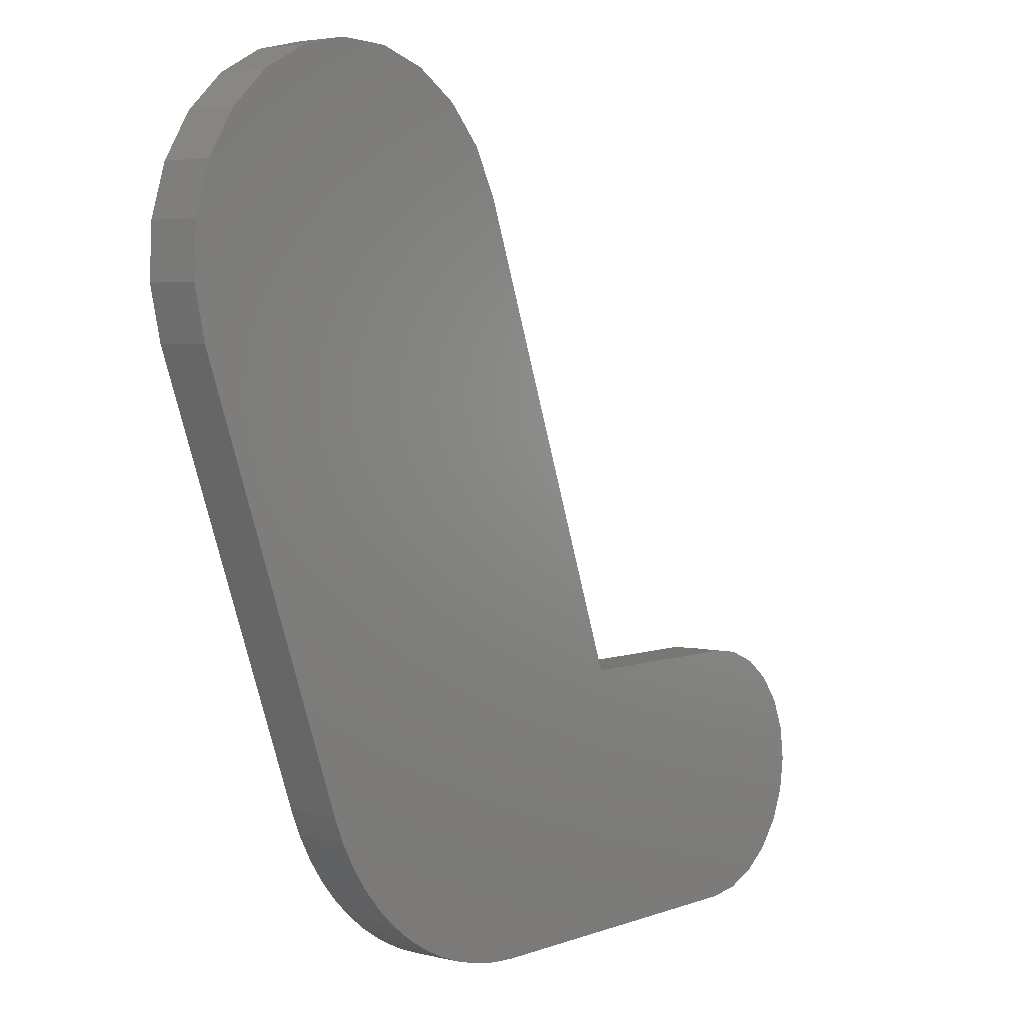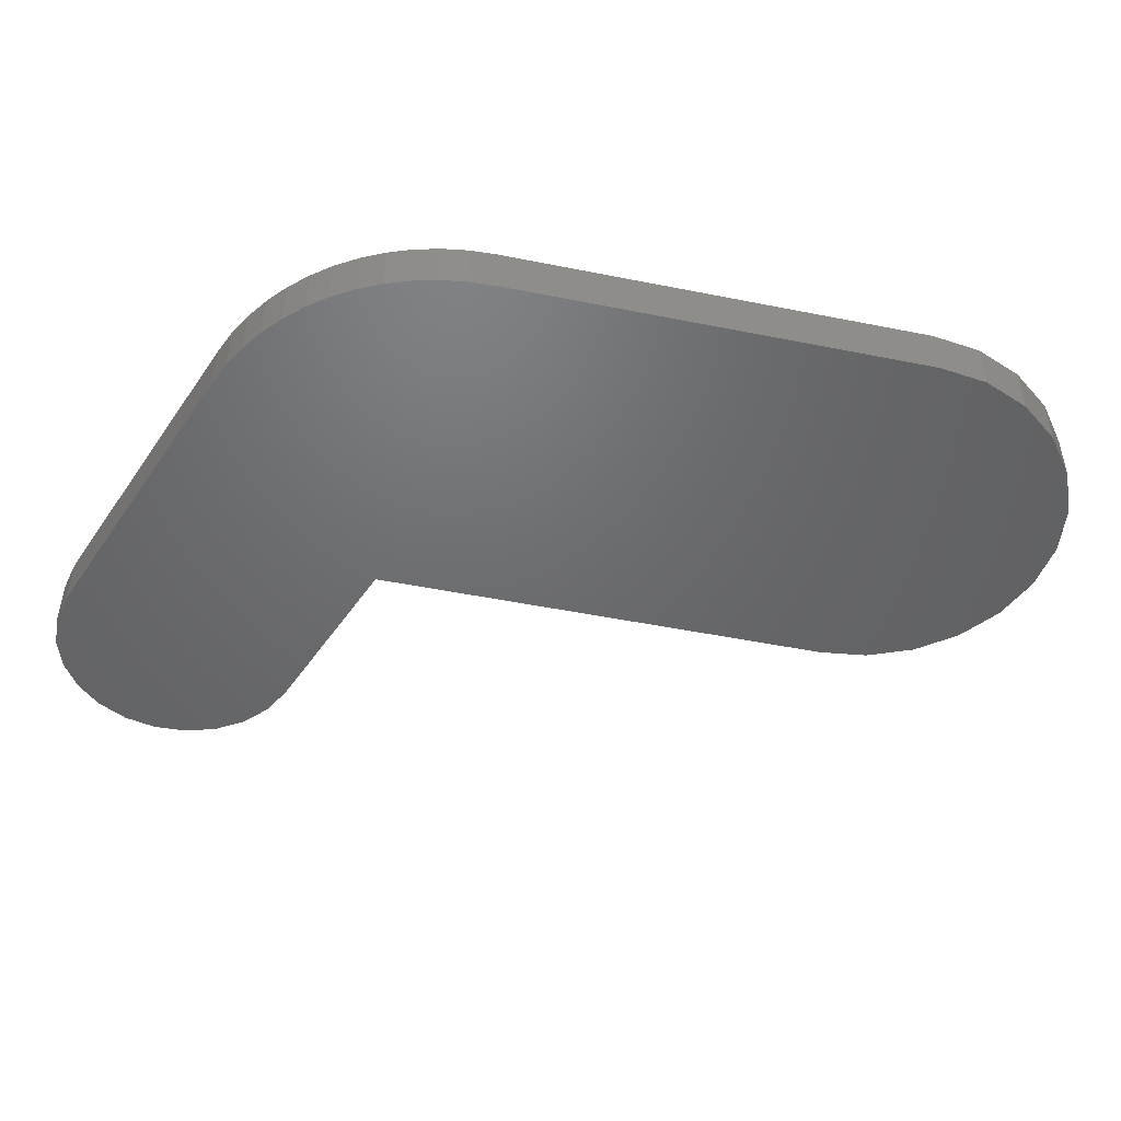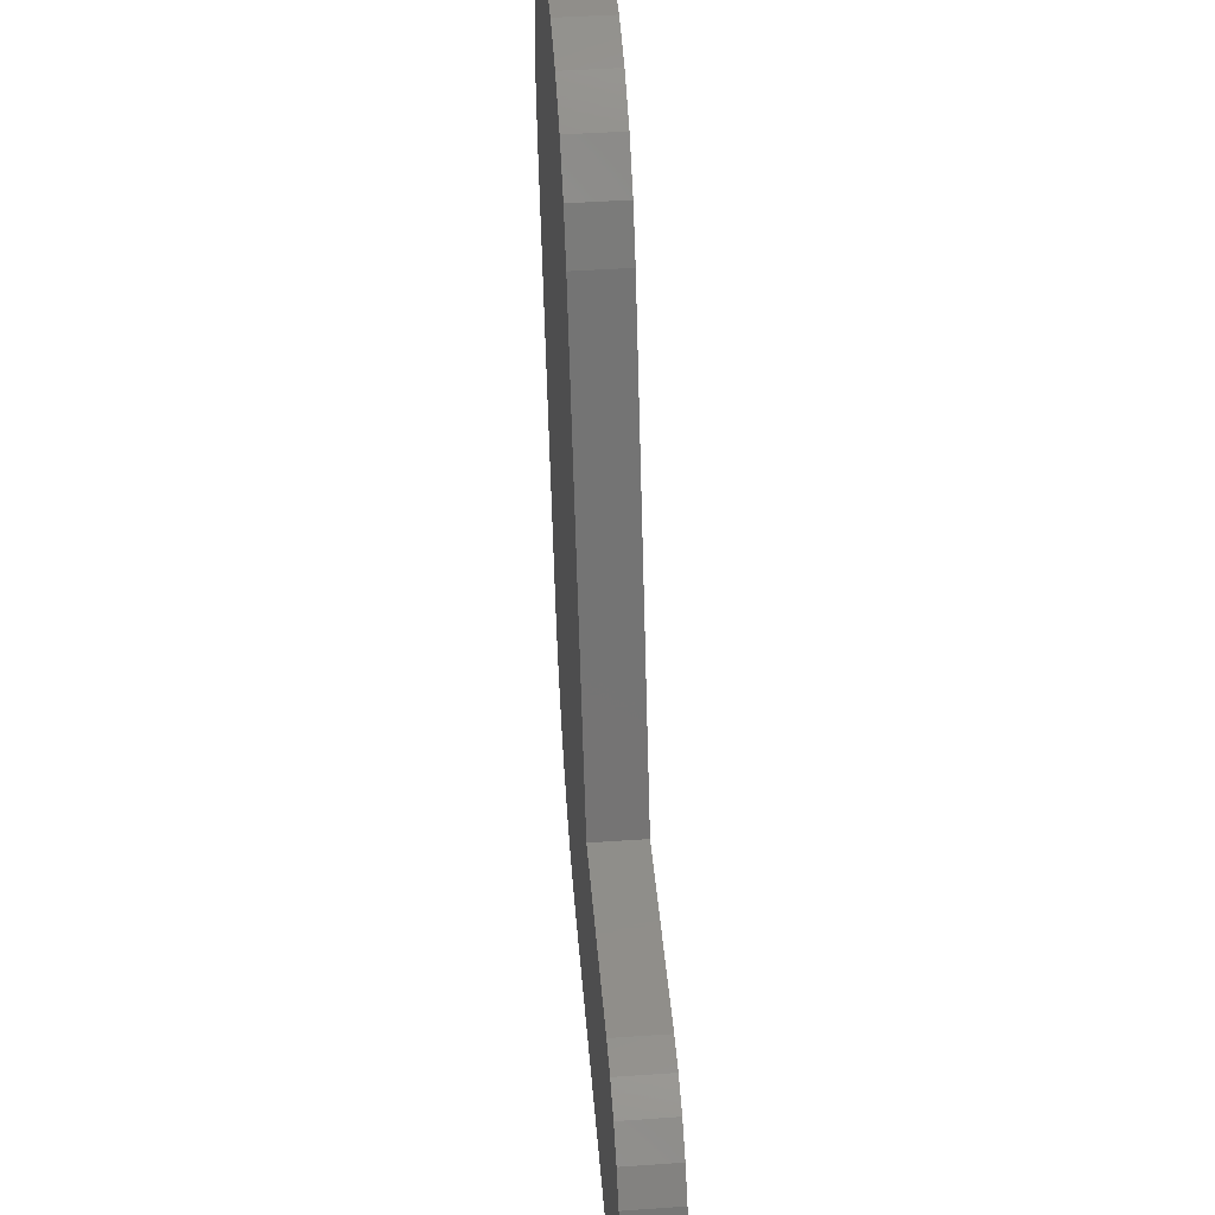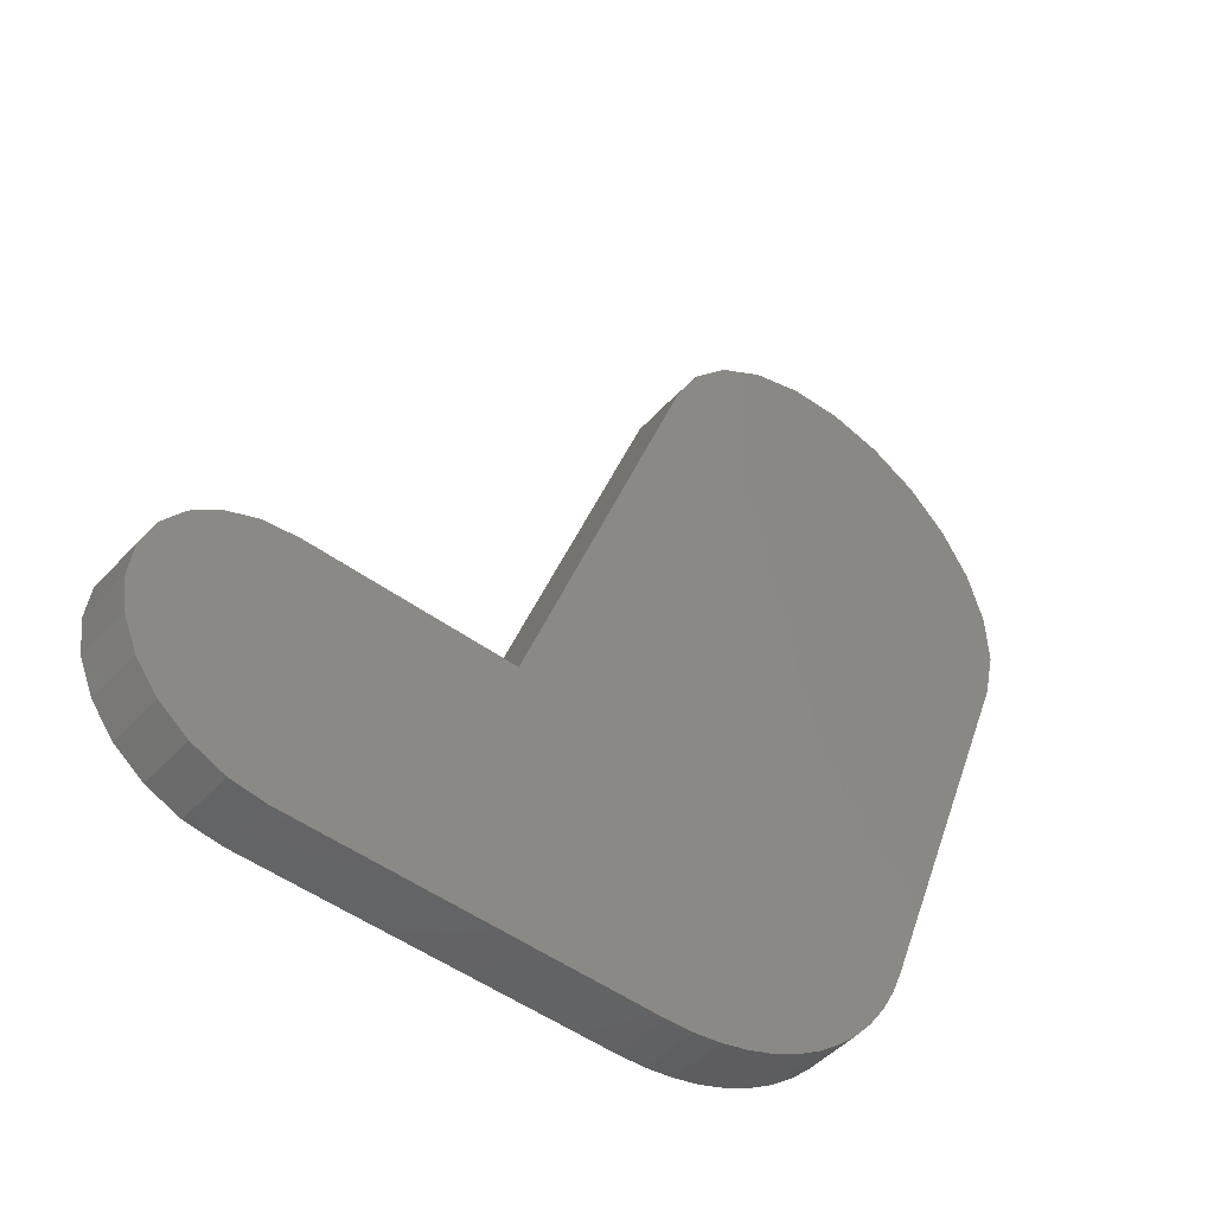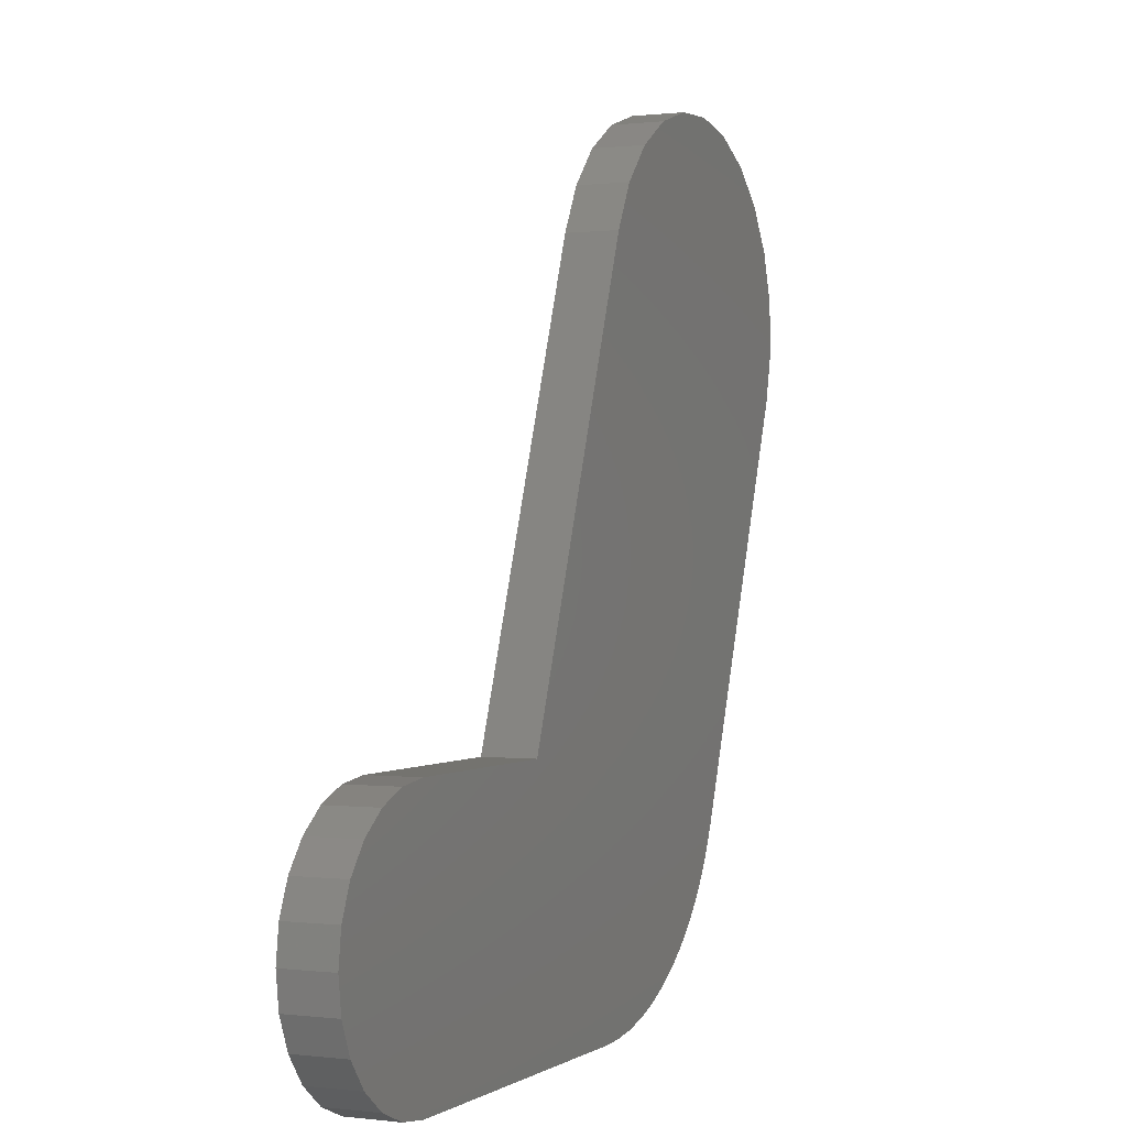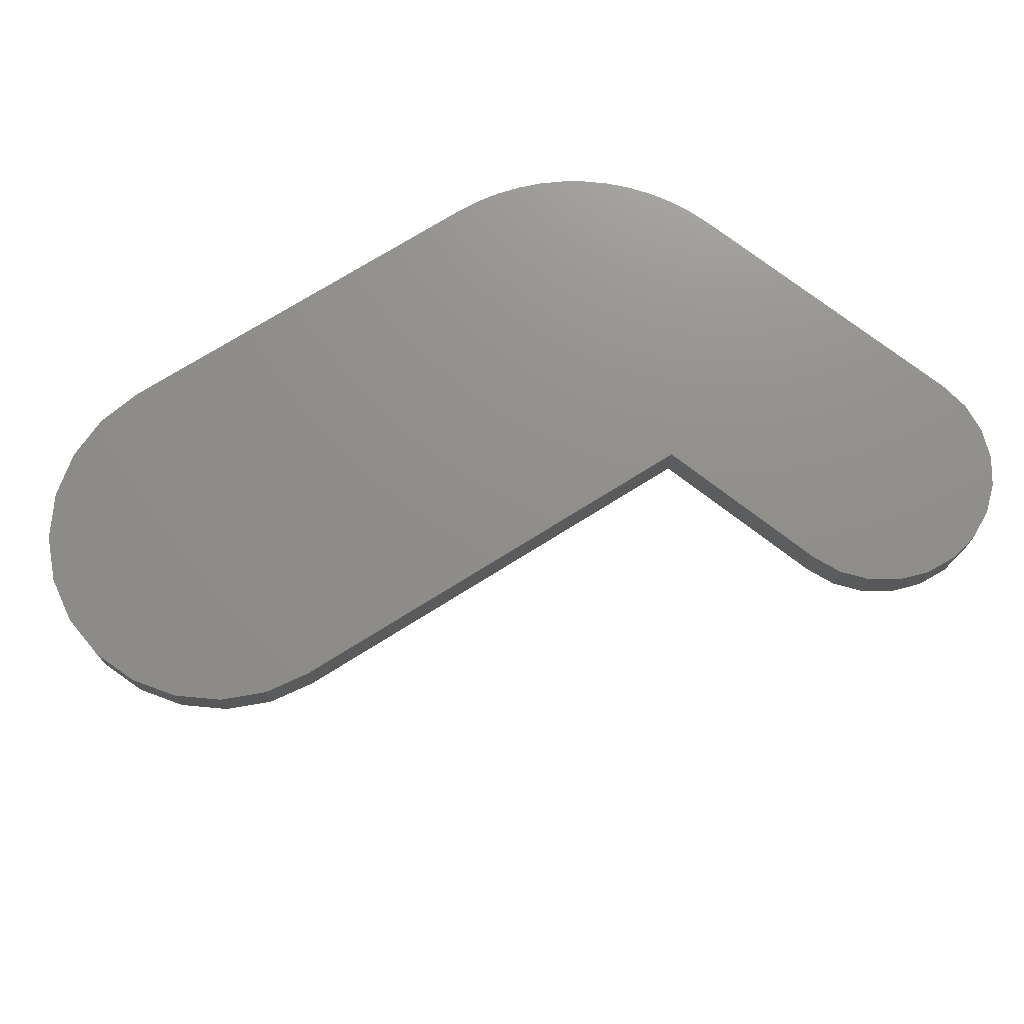
<metadata>
{"format":"stl","ext":"stl","renderer":"f3d","projection":"perspective","resolution":1024,"background":"white","views":[{"elev":3.9,"azim":129.0,"up":"+Y"},{"elev":-48.3,"azim":57.2,"up":"+Z"},{"elev":43.8,"azim":-94.7,"up":"+Y"},{"elev":-47.0,"azim":-40.0,"up":"+Y"},{"elev":0.3,"azim":-65.0,"up":"+Y"},{"elev":73.1,"azim":-142.2,"up":"+Z"}]}
</metadata>
<code>
# stl→obj: 80 verts, 156 faces
v -226.1 138.8 2.006
v -226.6 137.6 0.005719
v -226.6 137.6 2.006
v -226.1 138.8 0.005719
v -225.3 139.8 2.006
v -225.3 139.8 0.005719
v -224.2 140.6 2.006
v -223 141.1 0.005719
v -224.2 140.6 0.005719
v -223 141.1 2.006
v -221.7 141.3 0.005719
v -221.7 141.3 2.006
v -207.7 158.7 2.006
v -214.1 141.3 0.005719
v -214.1 141.3 2.006
v -207.7 158.7 0.005719
v -206.8 160.4 2.006
v -206.8 160.4 0.005719
v -226.7 136.3 0.005719
v -226.7 136.3 2.006
v -224.2 131.9 2.006
v -225.3 132.7 0.005719
v -224.2 131.9 0.005719
v -225.3 132.7 2.006
v -207.7 131.3 2.006
v -208.7 131.3 0.005719
v -207.7 131.3 0.005719
v -208.7 131.3 2.006
v -205.7 131.7 2.006
v -206.7 131.5 0.005719
v -205.7 131.7 0.005719
v -206.7 131.5 2.006
v -226.6 135 0.005719
v -226.6 135 2.006
v -226.1 133.8 2.006
v -226.1 133.8 0.005719
v -204.8 132.1 2.006
v -204.8 132.1 0.005719
v -200.2 136 0.005719
v -200.8 135.2 2.006
v -200.8 135.2 0.005719
v -200.2 136 2.006
v -201.5 134.4 2.006
v -201.5 134.4 0.005719
v -221.7 131.3 2.006
v -223 131.4 0.005719
v -221.7 131.3 0.005719
v -223 131.4 2.006
v -202.2 133.7 0.005719
v -202.2 133.7 2.006
v -199.7 136.9 0.005719
v -199.7 136.9 2.006
v -203 133.1 0.005719
v -203 133.1 2.006
v -199.4 137.8 0.005719
v -199.4 137.8 2.006
v -203.9 132.5 2.006
v -203.9 132.5 0.005719
v -205.4 161.9 0.005719
v -203.8 162.9 0.005719
v -201.9 163.5 0.005719
v -200 163.6 0.005719
v -198.1 163.2 0.005719
v -193.6 153.6 0.005719
v -196.3 162.3 0.005719
v -194.9 161 0.005719
v -193.8 159.3 0.005719
v -193.2 157.4 0.005719
v -193.2 155.5 0.005719
v -193.8 159.3 2.006
v -194.9 161 2.006
v -205.4 161.9 2.006
v -193.6 153.6 2.006
v -193.2 155.5 2.006
v -196.3 162.3 2.006
v -200 163.6 2.006
v -198.1 163.2 2.006
v -203.8 162.9 2.006
v -193.2 157.4 2.006
v -201.9 163.5 2.006
f 1 2 3
f 2 1 4
f 5 4 1
f 4 5 6
f 7 8 9
f 8 7 10
f 5 9 6
f 9 5 7
f 10 11 8
f 11 10 12
f 13 14 15
f 14 13 16
f 17 16 13
f 16 17 18
f 12 14 11
f 14 12 15
f 3 19 20
f 19 3 2
f 21 22 23
f 22 21 24
f 25 26 27
f 26 25 28
f 29 30 31
f 30 29 32
f 20 33 34
f 33 20 19
f 35 22 24
f 22 35 36
f 37 31 38
f 31 37 29
f 39 40 41
f 40 39 42
f 41 43 44
f 43 41 40
f 45 46 47
f 46 45 48
f 43 49 44
f 49 43 50
f 48 23 46
f 23 48 21
f 28 47 26
f 47 28 45
f 51 42 39
f 42 51 52
f 50 53 49
f 53 50 54
f 55 52 51
f 52 55 56
f 32 27 30
f 27 32 25
f 34 36 35
f 36 34 33
f 57 38 58
f 38 57 37
f 54 58 53
f 58 54 57
f 2 33 19
f 33 2 4
f 33 4 36
f 36 4 6
f 36 6 22
f 22 6 9
f 22 9 23
f 23 9 8
f 23 8 46
f 46 8 11
f 46 11 47
f 47 11 14
f 47 14 26
f 26 14 16
f 26 16 27
f 27 16 30
f 30 16 18
f 30 18 59
f 30 59 31
f 31 59 38
f 38 59 60
f 38 60 58
f 58 60 53
f 53 60 61
f 53 61 49
f 49 61 44
f 44 61 62
f 44 62 41
f 41 62 39
f 39 62 51
f 51 62 63
f 51 63 55
f 55 63 64
f 64 63 65
f 64 65 66
f 64 66 67
f 64 67 68
f 64 68 69
f 66 70 67
f 70 66 71
f 72 18 17
f 18 72 59
f 64 56 55
f 56 64 73
f 69 73 64
f 73 69 74
f 75 66 65
f 66 75 71
f 76 63 62
f 63 76 77
f 72 60 59
f 60 72 78
f 77 65 63
f 65 77 75
f 67 79 68
f 79 67 70
f 68 74 69
f 74 68 79
f 78 61 60
f 61 78 80
f 80 62 61
f 62 80 76
f 34 3 20
f 3 34 35
f 3 35 1
f 1 35 24
f 1 24 5
f 5 24 21
f 5 21 7
f 7 21 48
f 7 48 10
f 10 48 45
f 10 45 12
f 12 45 28
f 12 28 15
f 15 28 13
f 13 28 25
f 13 25 32
f 13 32 17
f 17 32 72
f 72 32 29
f 72 29 37
f 72 37 78
f 78 37 57
f 78 57 54
f 78 54 80
f 80 54 50
f 80 50 43
f 80 43 76
f 76 43 40
f 76 40 42
f 76 42 52
f 76 52 77
f 77 52 56
f 77 56 73
f 77 73 75
f 75 73 71
f 71 73 70
f 70 73 79
f 79 73 74

</code>
